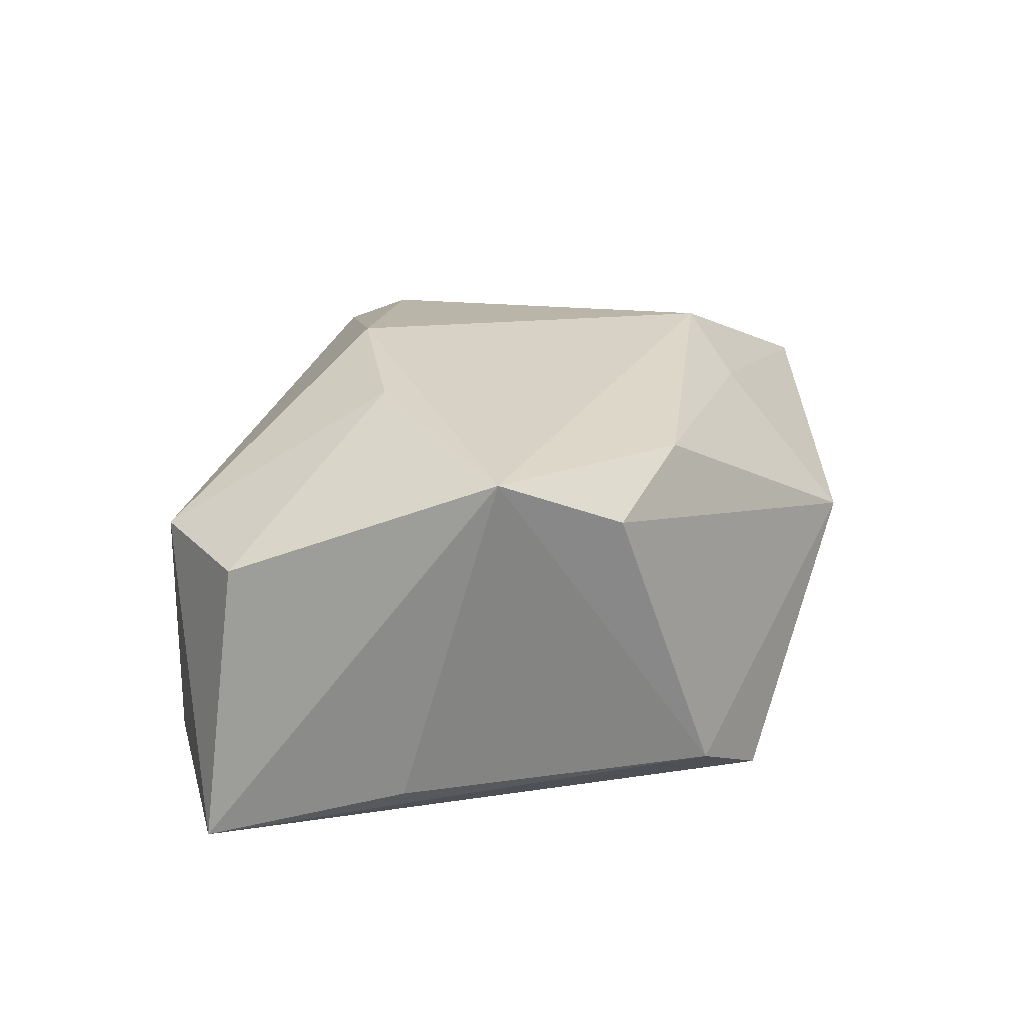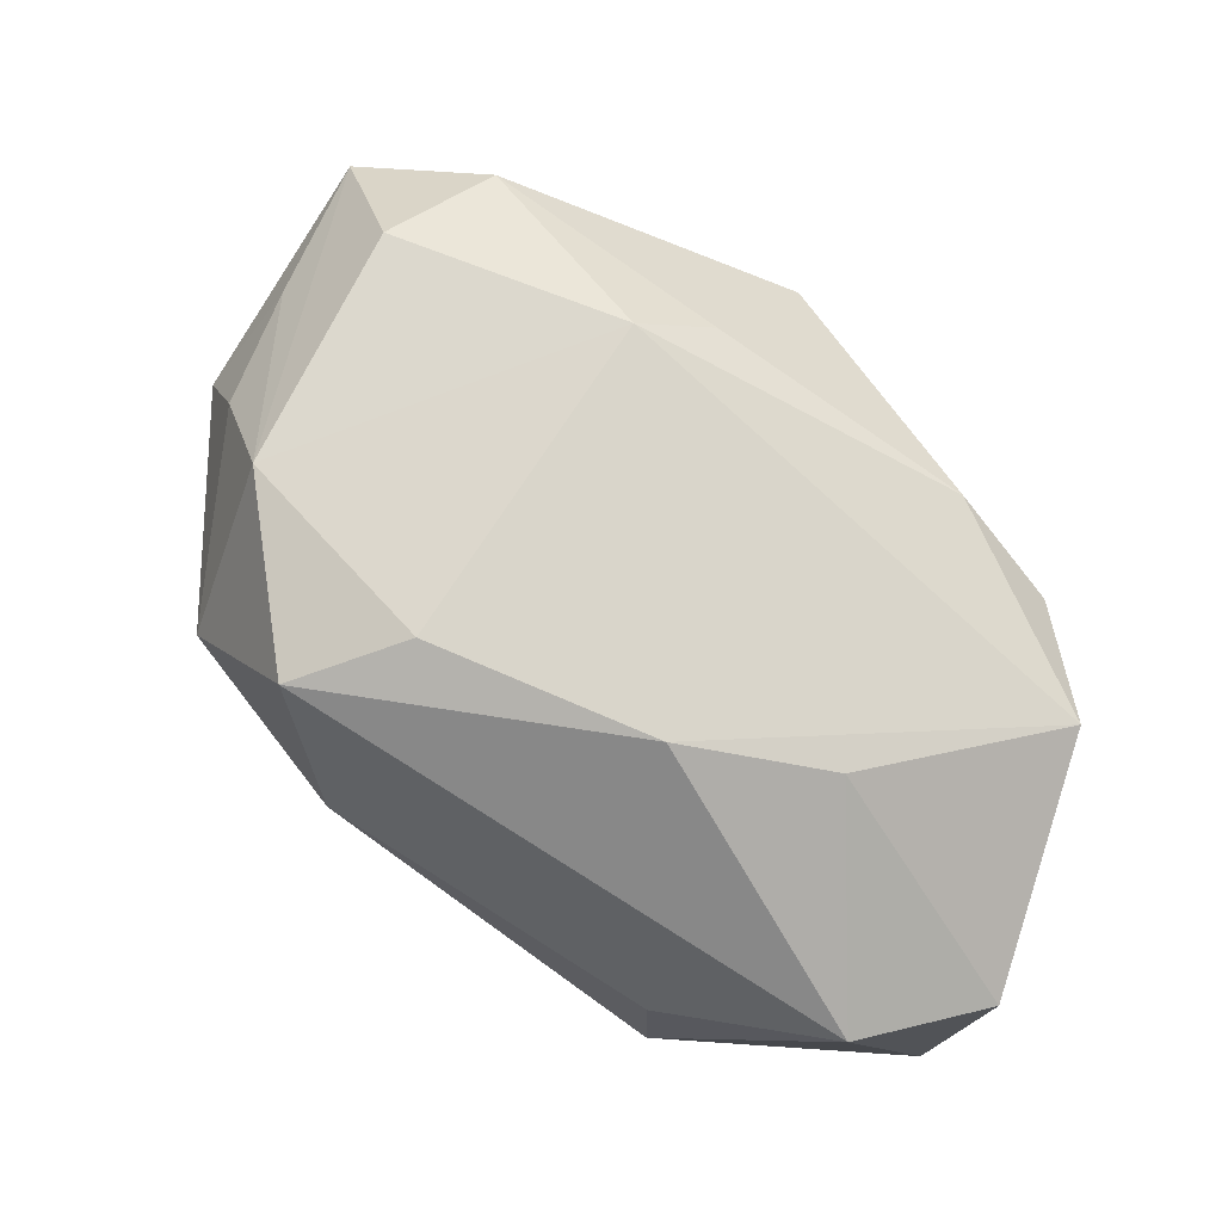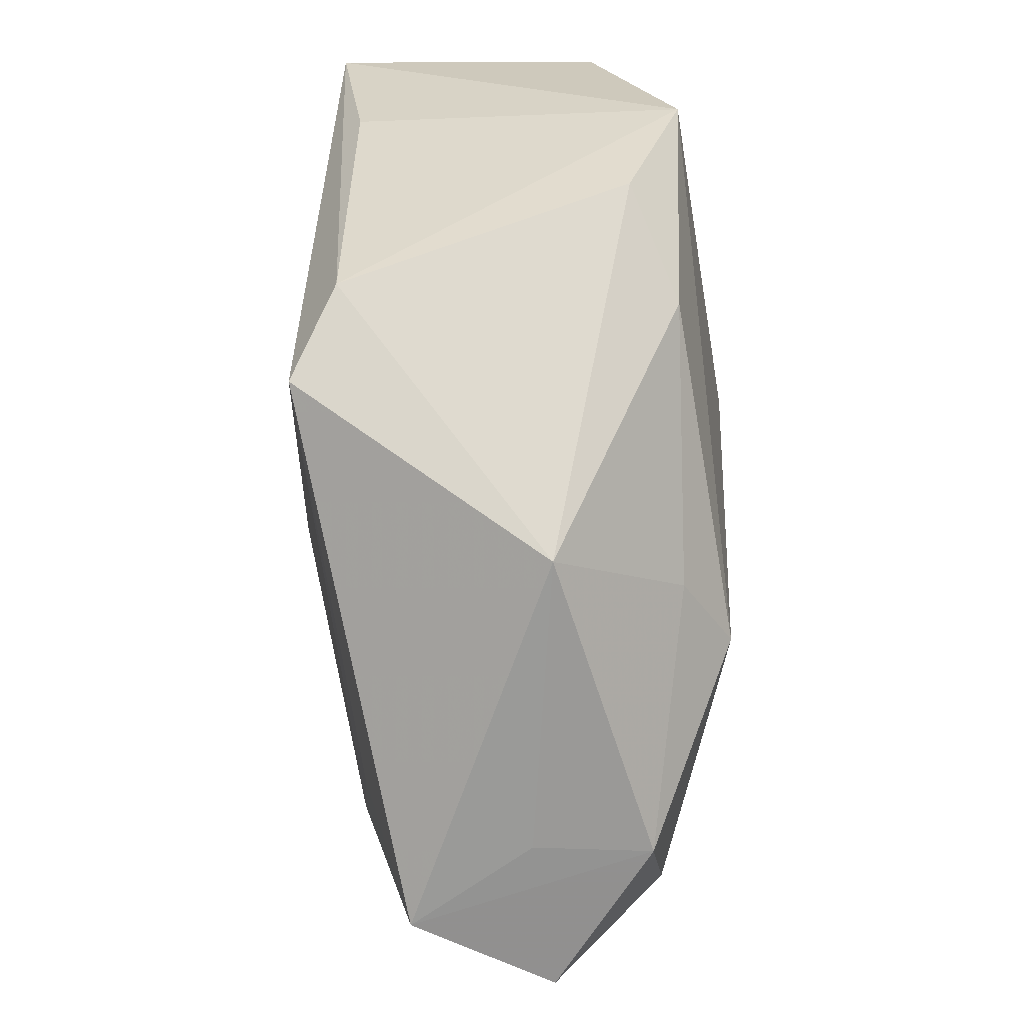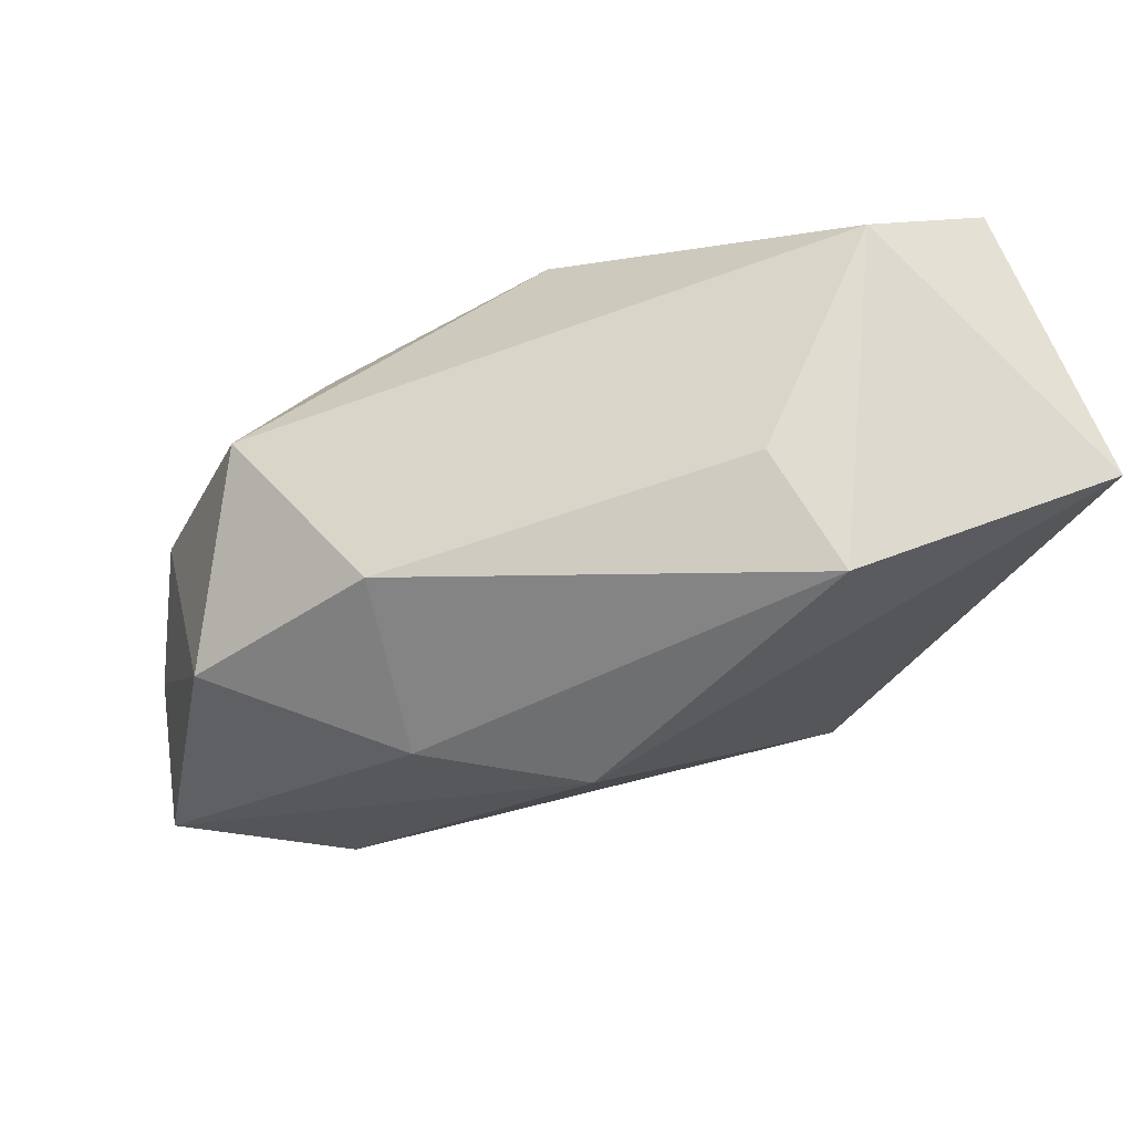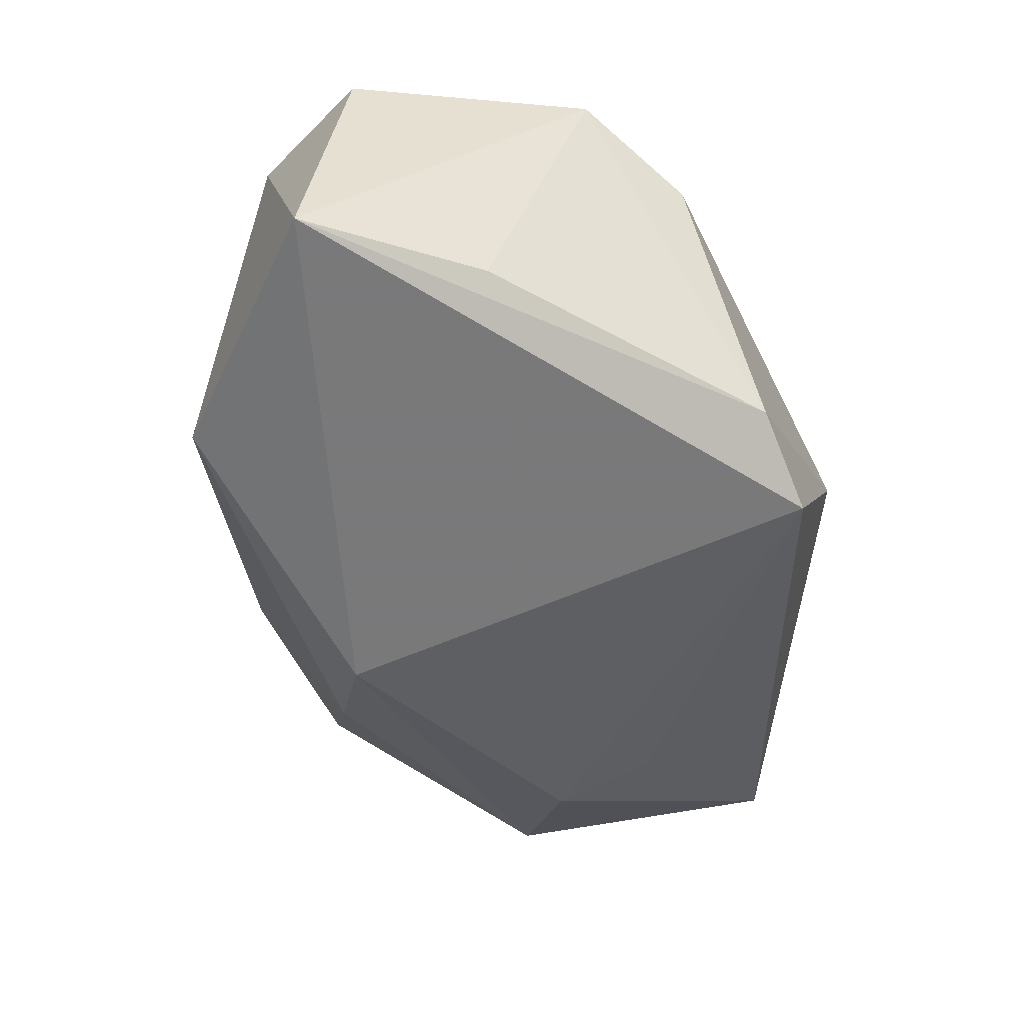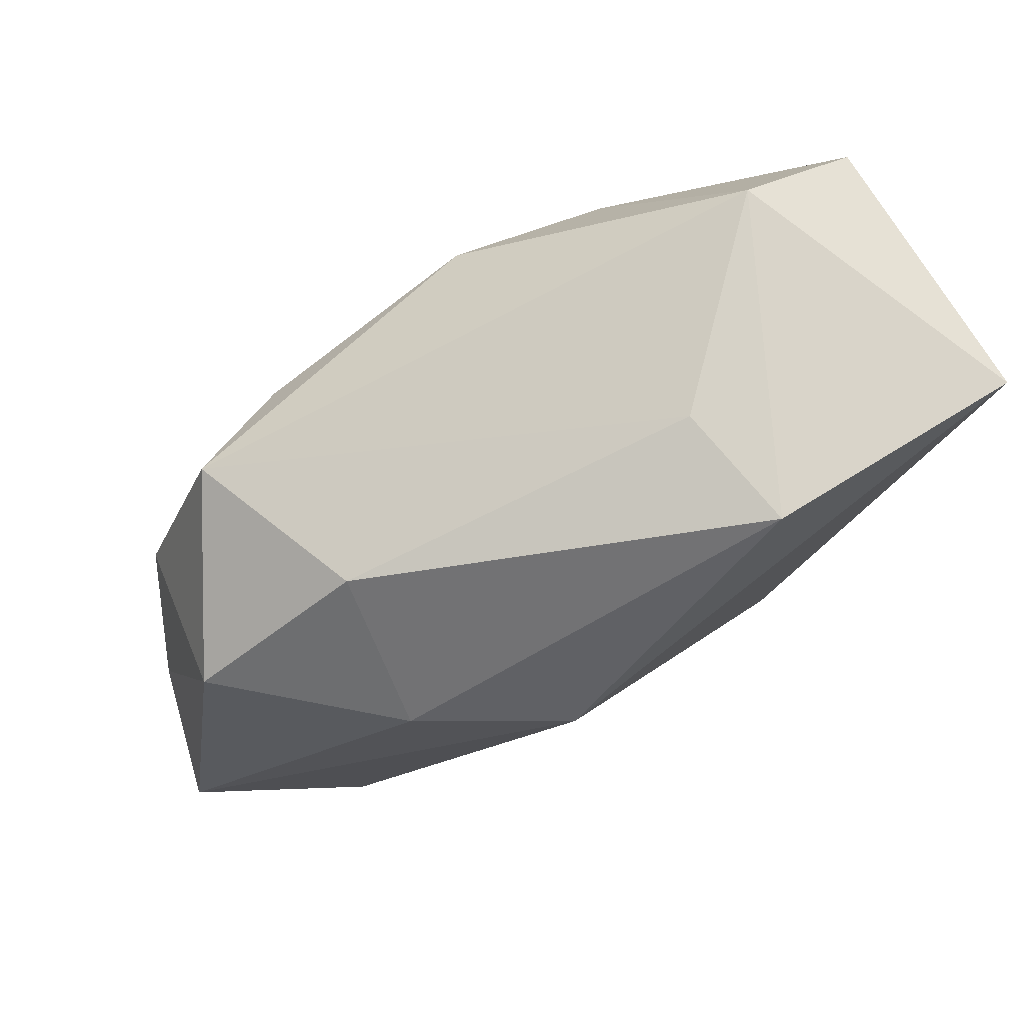
<metadata>
{"format":"obj","ext":"obj","renderer":"f3d","projection":"perspective","resolution":1024,"background":"white","views":[{"elev":13.2,"azim":-88.6,"up":"+Z"},{"elev":75.0,"azim":-161.9,"up":"+Z"},{"elev":-71.1,"azim":-95.1,"up":"+Y"},{"elev":73.7,"azim":152.0,"up":"+Y"},{"elev":-57.8,"azim":-100.7,"up":"+Z"},{"elev":79.9,"azim":142.8,"up":"+Y"}]}
</metadata>
<code>
v -0.02155 0.01165 0.01779
v -0.03404 0.00928 -0.01792
v -0.01159 0.03247 -0.006694
v 0.02409 -0.01903 -0.01169
v -0.03393 -0.01076 0.008083
v 0.02344 0.01458 -0.0116
v 0.03109 -0.01088 -0.01168
v 0.03911 -0.01696 0.008656
v -0.01636 -0.02472 -0.02084
v 0.03663 0.01436 0.003039
v -0.01208 0.03372 -0.01876
v -0.03728 0.02713 -0.02084
v 0.03982 -0.005225 0.00935
v 0.02067 0.02505 0.0008864
v 0.0002188 -0.02293 0.01609
v 0.03139 -0.0335 -0.006169
v -0.02869 0.03116 0.006663
v 0.02498 0.01916 0.01847
v 0.03041 -0.02186 0.01743
v -0.0394 0.0003133 0.01264
v -0.0242 -0.01939 -0.01755
v 0.01122 0.01444 -0.02084
v 0.01501 0.01259 0.02184
v -0.02431 -0.01586 0.01335
v -0.04012 0.02403 0.004966
v 0.04494 -0.009769 -0.002003
v 0.006638 -0.01901 0.02156
v 0.02303 -0.03256 0.004233
v 0.02328 -0.0309 0.01535
v -0.004849 -0.0335 0.003399
v 0.03775 -0.03081 0.007717
v 0.03368 0.001765 0.01835
v -0.006994 0.01453 0.02176
f 9 12 22
f 22 12 11
f 12 17 11
f 11 17 3
f 30 9 16
f 12 9 21
f 21 9 30
f 33 20 27
f 27 23 33
f 1 20 33
f 33 17 1
f 12 20 25
f 25 17 12
f 20 1 25
f 25 1 17
f 19 27 29
f 26 13 8
f 22 26 7
f 26 16 7
f 7 9 22
f 2 20 12
f 12 21 2
f 2 21 20
f 5 21 30
f 20 21 5
f 30 16 28
f 28 29 30
f 16 29 28
f 31 29 16
f 31 16 26
f 26 8 31
f 19 29 31
f 4 16 9
f 9 7 4
f 4 7 16
f 24 27 20
f 20 5 24
f 24 5 30
f 10 13 26
f 15 24 30
f 27 24 15
f 30 29 15
f 15 29 27
f 33 23 18
f 18 17 33
f 3 17 18
f 6 26 22
f 6 10 26
f 22 11 6
f 13 10 32
f 10 18 32
f 32 8 13
f 19 31 32
f 32 31 8
f 32 27 19
f 32 18 23
f 23 27 32
f 14 11 3
f 3 18 14
f 14 18 10
f 14 6 11
f 10 6 14

</code>
